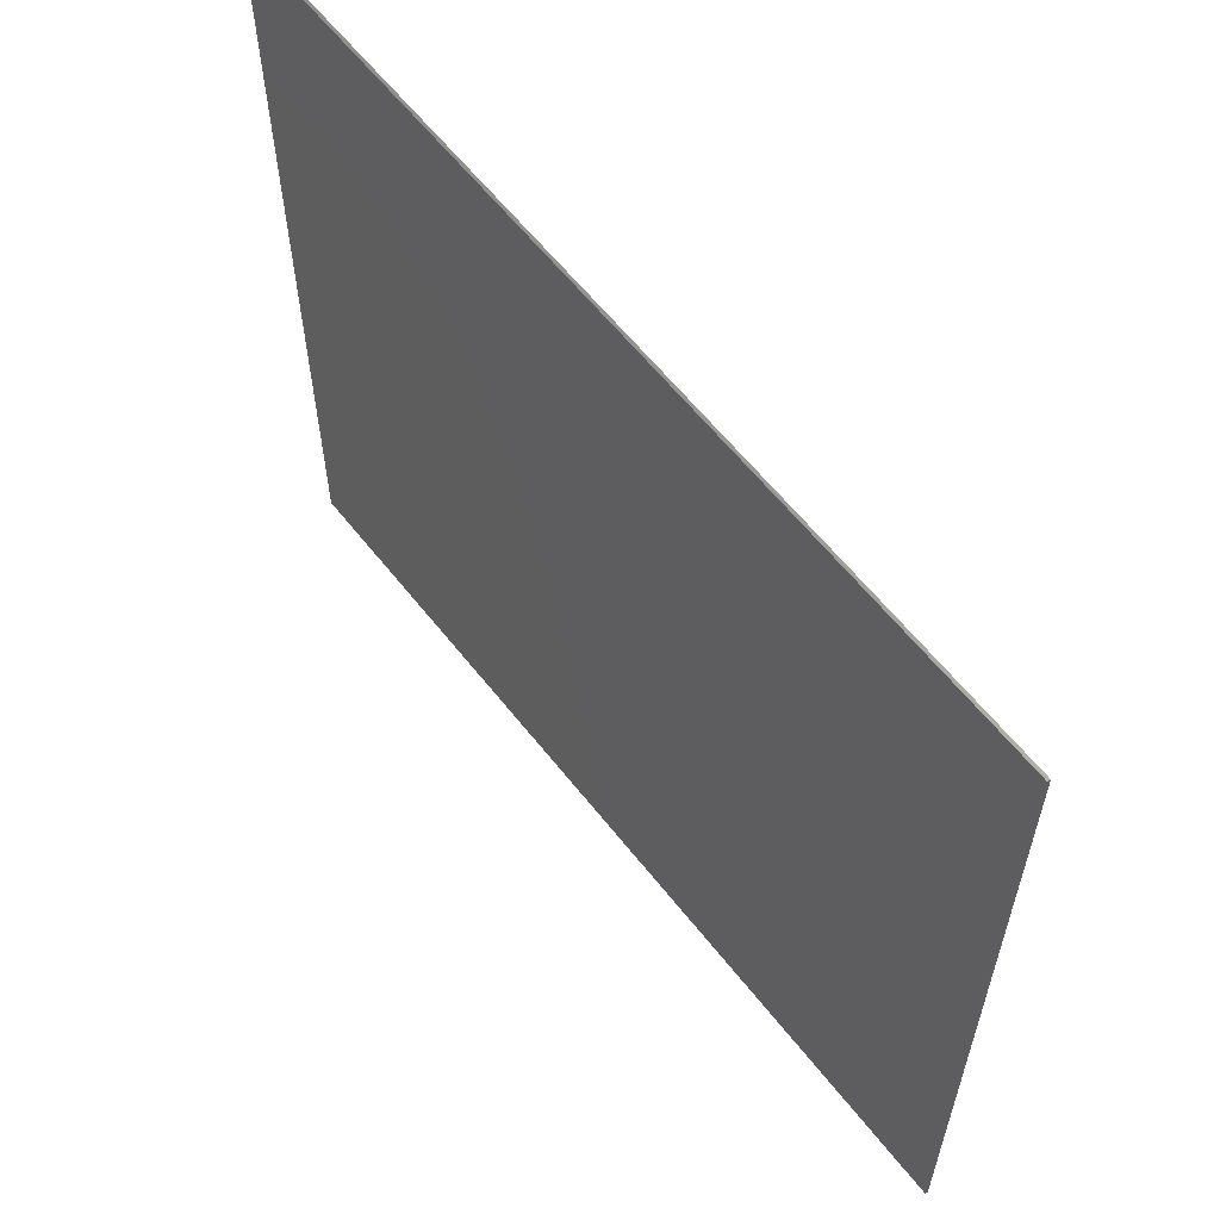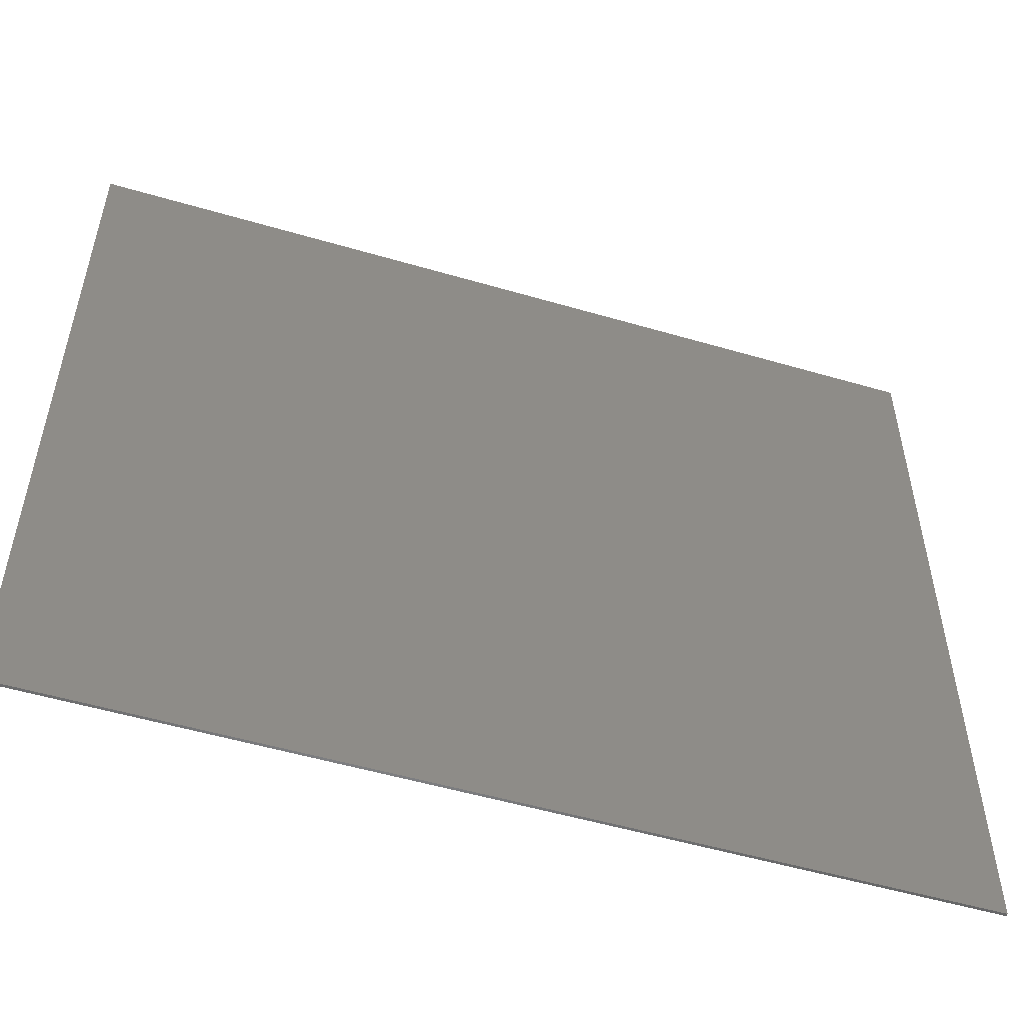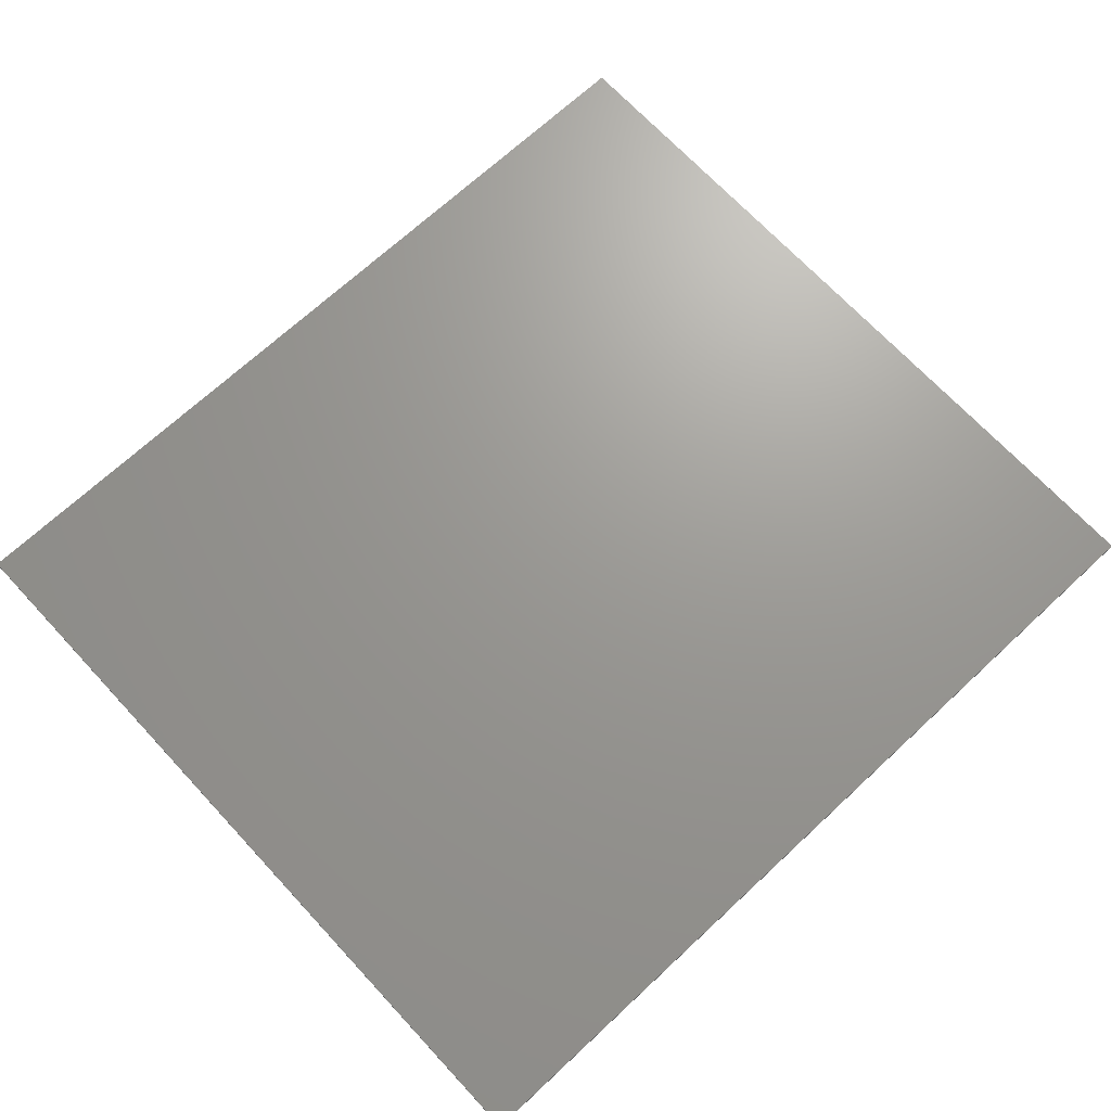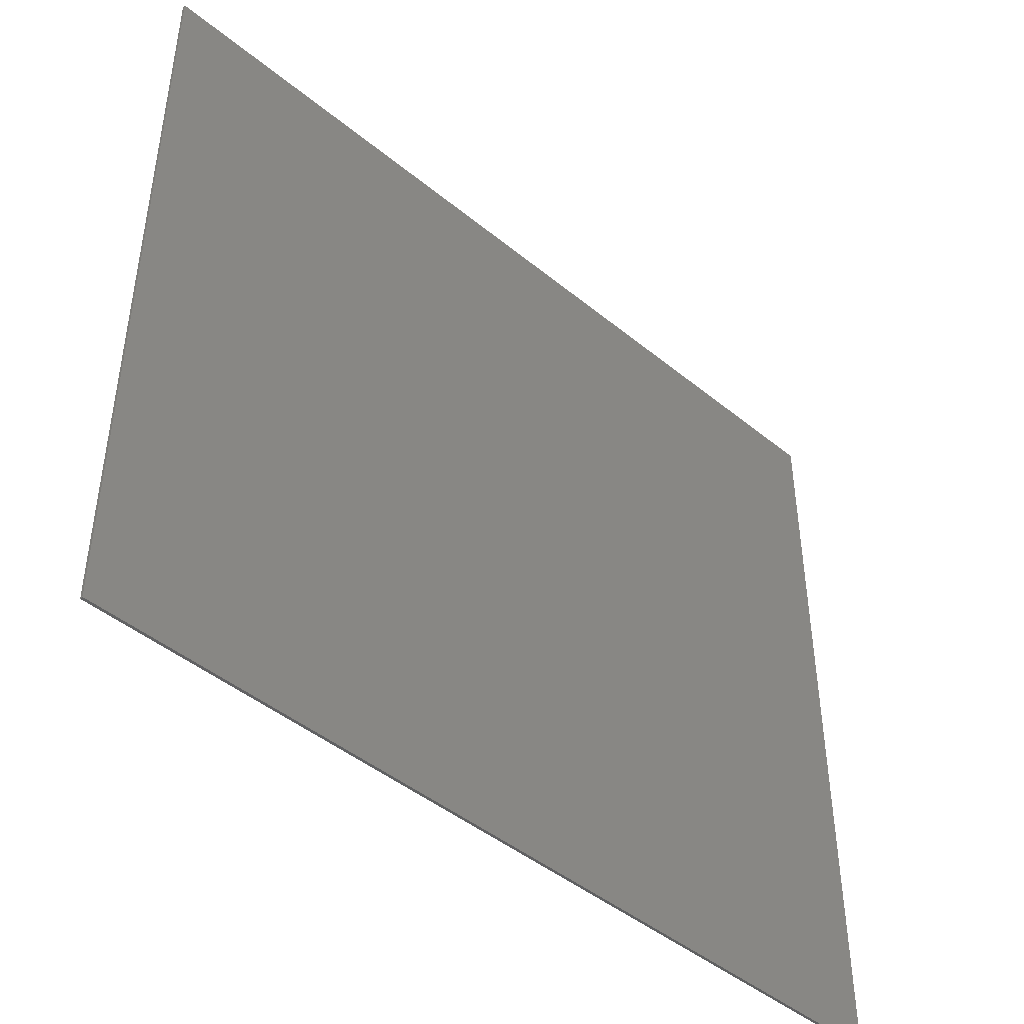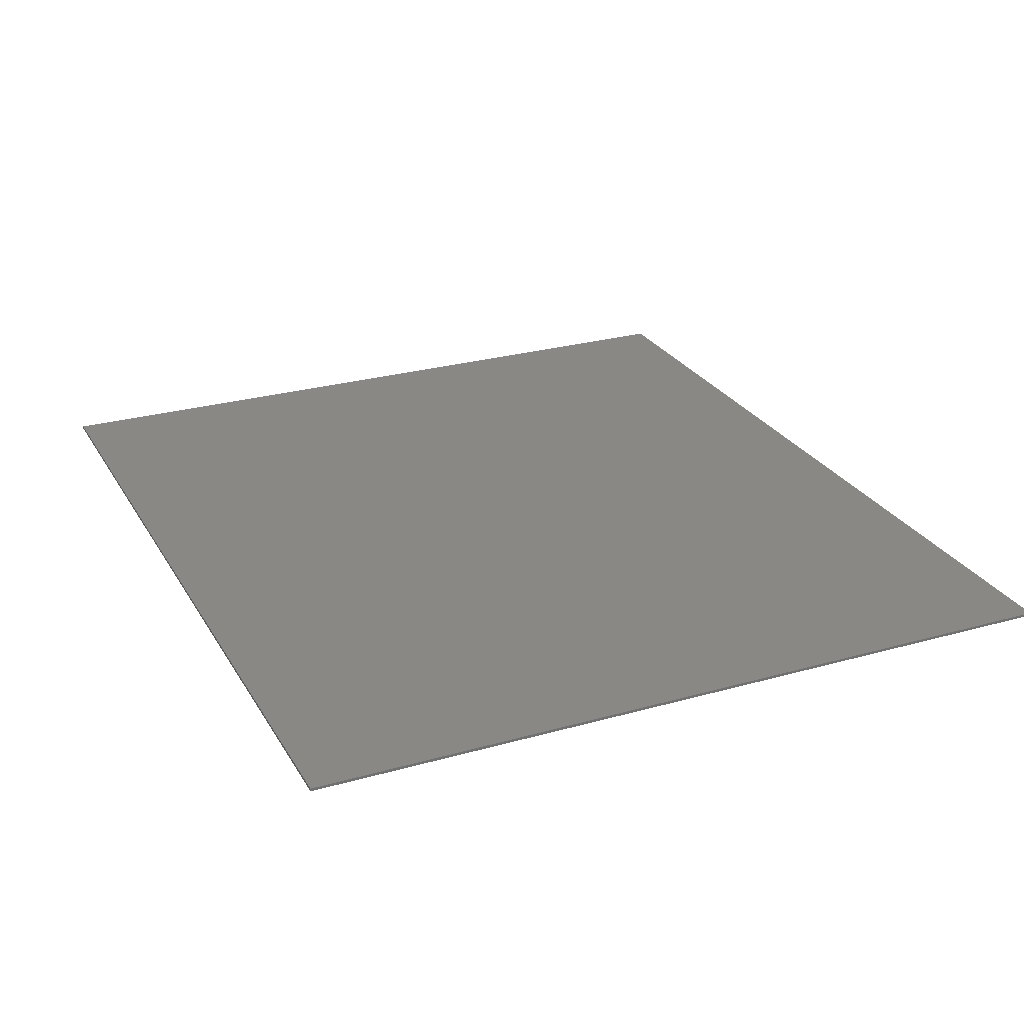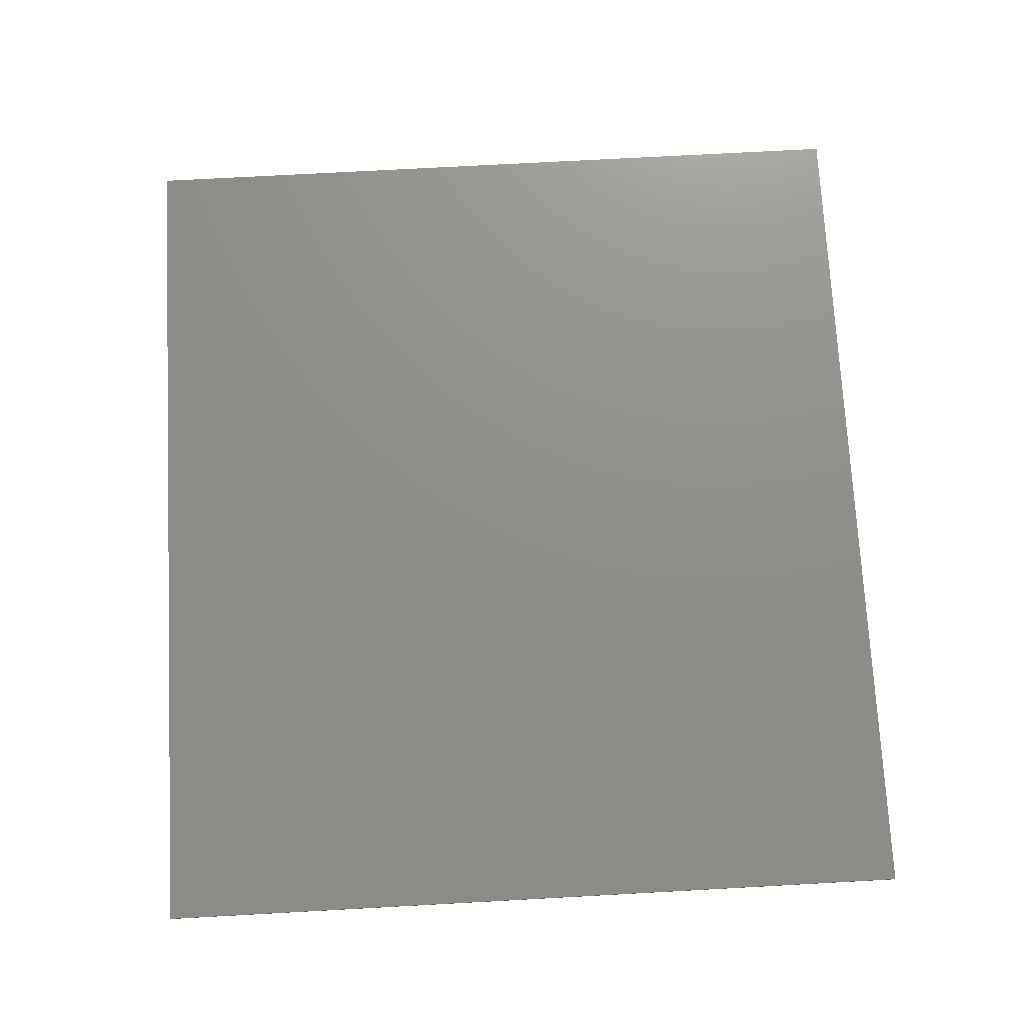
<metadata>
{"format":"stl","ext":"stl","renderer":"f3d","projection":"perspective","resolution":1024,"background":"white","views":[{"elev":60.2,"azim":52.1,"up":"+Z"},{"elev":-53.2,"azim":162.6,"up":"+Z"},{"elev":69.6,"azim":137.1,"up":"+Y"},{"elev":-45.2,"azim":-43.4,"up":"+Z"},{"elev":26.3,"azim":65.9,"up":"+Y"},{"elev":73.4,"azim":-93.1,"up":"+Y"}]}
</metadata>
<code>
# stl→obj: 68 verts, 122 faces
v 1.56 0 1.4
v 1.56 0 -1.4
v -1.56 0 -1.4
v -1.56 0 1.4
v -1.56 -0.01 1.4
v 1.56 -0.01 1.4
v -1.56 -0.01 -1.4
v 1.56 -0.01 -1.4
v -0.1044 -0.01 0.1464
v -0.0524 -0.01 0.1984
v -0.1044 -0.01 -0.4264
v -0.1044 -0.01 -0.4784
v -0.0524 -0.01 -0.4784
v 0.104 -0.01 -0.4264
v 0.052 -0.01 -0.4784
v 0.104 -0.01 -0.4784
v 0.8328 -0.01 -0.4264
v 0.208 -0.01 -0.4396
v 0.8328 -0.01 -0.448
v 0.9368 -0.01 -0.448
v 1.56 -0.01 -0.5076
v 0.052 -0.01 0.1984
v 0.104 -0.01 0.1464
v -0.208 -0.01 -0.5076
v 0.208 -0.01 -0.5076
v 0.104 -0.01 -0.062
v -0.208 -0.01 -0.5304
v -1.56 -0.01 -0.6864
v -0.208 -0.01 -0.6104
v 0.104 -0.01 -0.5304
v 0.1368 -0.01 -0.5304
v 0.1752 -0.01 -0.5304
v -0.1372 -0.01 -0.5304
v -0.1044 -0.01 -0.5304
v -0.1756 -0.01 -0.5304
v -0.1756 -0.01 -0.6104
v -0.1372 -0.01 -0.6104
v 0.104 -0.01 -0.6104
v -0.1044 -0.01 -0.6104
v 1.56 -0.01 -0.6864
v 0.208 -0.01 -0.6104
v 0.1752 -0.01 -0.6104
v 0.1368 -0.01 -0.6104
v -0.1756 -0.01 -0.554
v -0.1756 -0.01 -0.5784
v -0.1372 -0.01 -0.554
v -0.1372 -0.01 -0.5784
v 0.1368 -0.01 -0.554
v 0.1368 -0.01 -0.5784
v 0.208 -0.01 -0.5304
v 0.1752 -0.01 -0.554
v 0.1752 -0.01 -0.5784
v -1.56 -0.01 -0.8648
v 1.56 -0.01 -0.8648
v -1.56 -0.01 -0.5076
v -1.56 -0.01 -1.043
v 1.56 -0.01 -1.043
v -1.56 -0.01 -1.222
v 1.56 -0.01 -1.222
v 0.9368 -0.01 -0.3224
v 0.208 -0.01 -0.4784
v -0.208 -0.01 -0.4396
v -0.208 -0.01 -0.4784
v -0.9372 -0.01 -0.3224
v -0.8332 -0.01 -0.4264
v -0.1044 -0.01 -0.062
v -0.9372 -0.01 -0.448
v -0.8332 -0.01 -0.448
f 1 2 3
f 1 3 4
f 5 6 1
f 5 1 4
f 7 5 4
f 7 4 3
f 8 7 3
f 8 3 2
f 6 8 2
f 6 2 1
f 5 9 10
f 11 12 13
f 14 15 16
f 17 18 19
f 20 19 21
f 6 22 23
f 13 12 24
f 16 15 25
f 26 11 14
f 17 19 20
f 27 28 29
f 25 30 31
f 25 31 32
f 24 33 34
f 24 35 33
f 24 27 35
f 36 29 28
f 37 36 28
f 38 39 40
f 41 42 40
f 42 43 40
f 43 38 40
f 44 29 45
f 45 29 36
f 34 33 46
f 34 46 47
f 48 38 49
f 49 38 43
f 50 32 51
f 50 51 52
f 40 28 53
f 40 53 54
f 30 34 39
f 30 39 38
f 24 55 28
f 24 28 27
f 41 40 21
f 41 21 50
f 33 35 44
f 33 44 46
f 32 31 48
f 32 48 51
f 47 45 36
f 47 36 37
f 52 49 43
f 52 43 42
f 54 53 56
f 54 56 57
f 57 56 58
f 57 58 59
f 22 10 9
f 22 9 23
f 11 13 15
f 11 15 14
f 26 14 18
f 26 18 17
f 60 26 17
f 60 17 20
f 18 14 16
f 18 16 61
f 11 62 63
f 11 63 12
f 64 65 62
f 64 62 66
f 66 62 11
f 66 11 26
f 67 68 65
f 67 65 64
f 35 27 29
f 35 29 44
f 37 39 34
f 37 34 47
f 31 30 38
f 31 38 48
f 42 41 50
f 42 50 52
f 46 44 45
f 46 45 47
f 51 48 49
f 51 49 52
f 59 58 7
f 59 7 8
f 6 5 10
f 6 10 22
f 66 9 5
f 66 5 64
f 64 5 55
f 64 55 67
f 68 67 55
f 68 55 63
f 68 63 62
f 68 62 65
f 61 21 19
f 61 19 18
f 60 20 21
f 60 21 6
f 26 60 6
f 26 6 23
f 63 55 24
f 63 24 12
f 15 13 24
f 15 24 25
f 61 16 25
f 61 25 21
f 23 9 66
f 23 66 26
f 25 24 34
f 25 34 30
f 25 32 50
f 25 50 21
f 39 37 28
f 39 28 40

</code>
